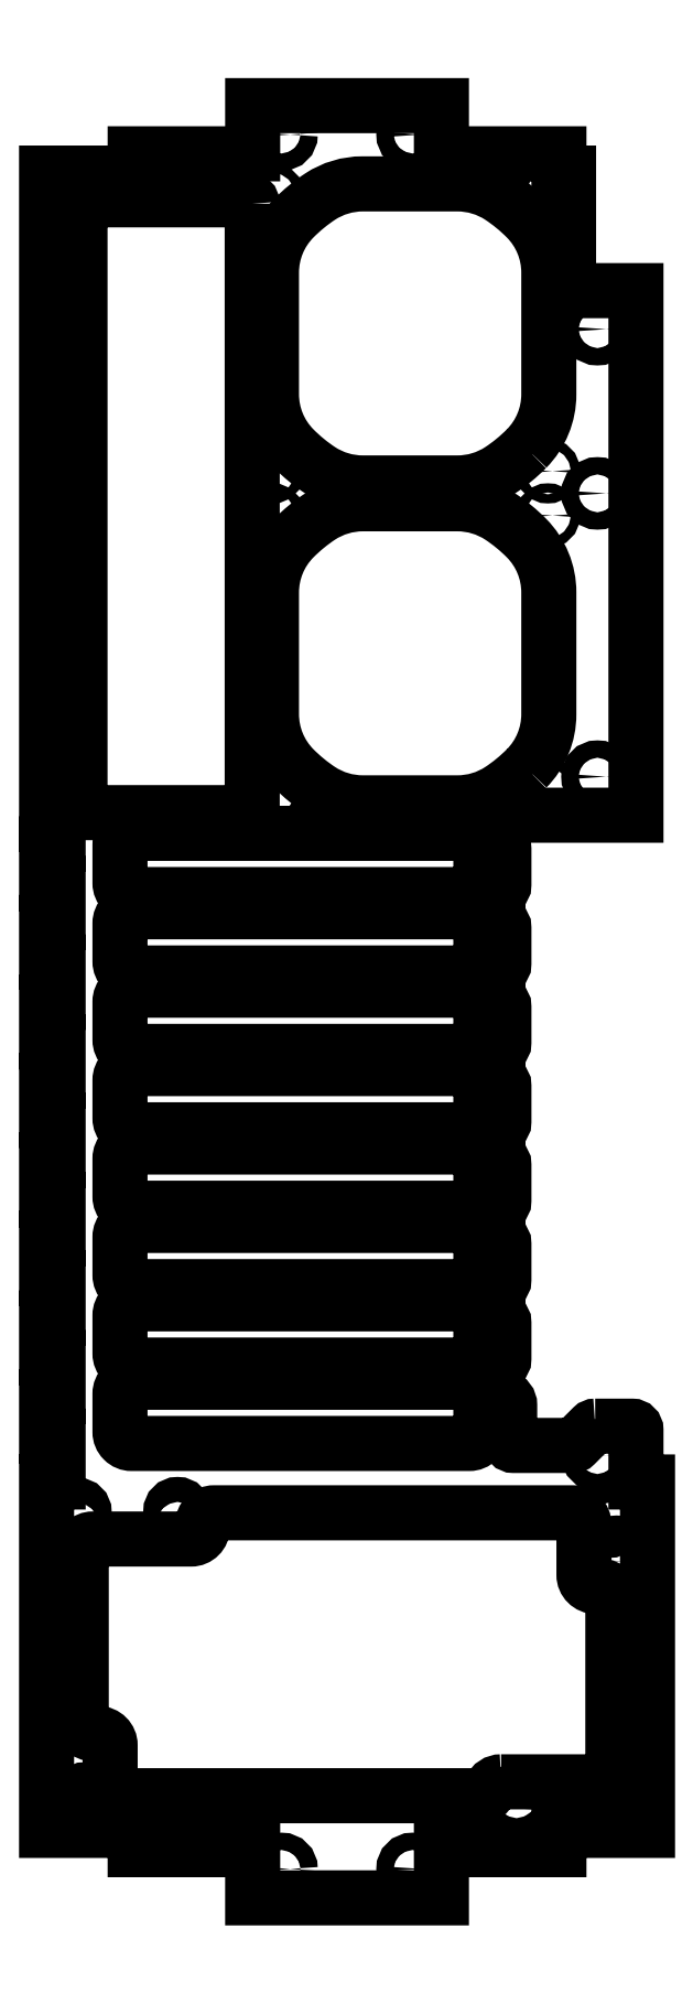
<metadata>
{"format":"dxf","ext":"dxf","renderer":"ezdxf+matplotlib","layout":"modelspace","background":"white","min_lineweight":24,"dpi":150}
</metadata>
<code>
0
SECTION
2
ENTITIES
0
POLYLINE
8
0
66
     1
10
0
20
0
30
0
70
     1
0
VERTEX
8
0
10
64.41
20
-110.1
30
0
42
0.1989
0
VERTEX
8
0
10
63.71
20
-110.4
30
0
0
VERTEX
8
0
10
59.29
20
-114.8
30
0
42
-0.1989
0
VERTEX
8
0
10
58.59
20
-115.1
30
0
0
VERTEX
8
0
10
43.22
20
-115.1
30
0
42
-0.4142
0
VERTEX
8
0
10
42.22
20
-114.1
30
0
0
VERTEX
8
0
10
42.22
20
-104.7
30
0
42
0.3343
0
VERTEX
8
0
10
40.77
20
-102.7
30
0
42
-0.1161
0
VERTEX
8
0
10
39.77
20
-102.2
30
0
42
-0.2101
0
VERTEX
8
0
10
39.12
20
-100.7
30
0
0
VERTEX
8
0
10
39.12
20
-95.75
30
0
42
-0.2101
0
VERTEX
8
0
10
39.77
20
-94.28
30
0
42
-0.02202
0
VERTEX
8
0
10
39.94
20
-94.14
30
0
42
0.2332
0
VERTEX
8
0
10
40.72
20
-92.55
30
0
0
VERTEX
8
0
10
40.72
20
-83.41
30
0
42
0.2332
0
VERTEX
8
0
10
39.94
20
-81.82
30
0
42
-0.02202
0
VERTEX
8
0
10
39.77
20
-81.68
30
0
42
-0.2101
0
VERTEX
8
0
10
39.12
20
-80.21
30
0
0
VERTEX
8
0
10
39.12
20
-75.25
30
0
42
-0.2101
0
VERTEX
8
0
10
39.77
20
-73.78
30
0
42
-0.02202
0
VERTEX
8
0
10
39.94
20
-73.64
30
0
42
0.2332
0
VERTEX
8
0
10
40.72
20
-72.05
30
0
0
VERTEX
8
0
10
40.72
20
-62.91
30
0
42
0.2332
0
VERTEX
8
0
10
39.94
20
-61.32
30
0
42
-0.02202
0
VERTEX
8
0
10
39.77
20
-61.18
30
0
42
-0.2101
0
VERTEX
8
0
10
39.12
20
-59.71
30
0
0
VERTEX
8
0
10
39.12
20
-54.75
30
0
42
-0.2101
0
VERTEX
8
0
10
39.77
20
-53.28
30
0
42
-0.02202
0
VERTEX
8
0
10
39.94
20
-53.14
30
0
42
0.2332
0
VERTEX
8
0
10
40.72
20
-51.55
30
0
0
VERTEX
8
0
10
40.72
20
-42.41
30
0
42
0.2332
0
VERTEX
8
0
10
39.94
20
-40.82
30
0
42
-0.02202
0
VERTEX
8
0
10
39.77
20
-40.68
30
0
42
-0.2101
0
VERTEX
8
0
10
39.12
20
-39.21
30
0
0
VERTEX
8
0
10
39.12
20
-34.25
30
0
42
-0.2101
0
VERTEX
8
0
10
39.77
20
-32.78
30
0
42
-0.02202
0
VERTEX
8
0
10
39.94
20
-32.64
30
0
42
0.2332
0
VERTEX
8
0
10
40.72
20
-31.05
30
0
0
VERTEX
8
0
10
40.72
20
-21.91
30
0
42
0.2332
0
VERTEX
8
0
10
39.94
20
-20.32
30
0
42
-0.02202
0
VERTEX
8
0
10
39.77
20
-20.18
30
0
42
-0.2101
0
VERTEX
8
0
10
39.12
20
-18.71
30
0
0
VERTEX
8
0
10
39.12
20
-13.75
30
0
42
-0.2101
0
VERTEX
8
0
10
39.77
20
-12.28
30
0
42
-0.02202
0
VERTEX
8
0
10
39.94
20
-12.14
30
0
42
0.2332
0
VERTEX
8
0
10
40.72
20
-10.55
30
0
0
VERTEX
8
0
10
40.72
20
-1.41
30
0
42
0.2332
0
VERTEX
8
0
10
39.94
20
0.1764
30
0
42
-0.02202
0
VERTEX
8
0
10
39.77
20
0.3189
30
0
42
-0.2101
0
VERTEX
8
0
10
39.12
20
1.792
30
0
0
VERTEX
8
0
10
39.12
20
6.749
30
0
42
-0.2101
0
VERTEX
8
0
10
39.77
20
8.222
30
0
42
-0.02202
0
VERTEX
8
0
10
39.94
20
8.365
30
0
42
0.2332
0
VERTEX
8
0
10
40.72
20
9.951
30
0
0
VERTEX
8
0
10
40.72
20
19.09
30
0
42
0.2332
0
VERTEX
8
0
10
39.94
20
20.68
30
0
42
-0.02202
0
VERTEX
8
0
10
39.77
20
20.82
30
0
42
-0.2101
0
VERTEX
8
0
10
39.12
20
22.29
30
0
0
VERTEX
8
0
10
39.12
20
27.25
30
0
42
-0.2101
0
VERTEX
8
0
10
39.77
20
28.72
30
0
42
-0.02202
0
VERTEX
8
0
10
39.94
20
28.86
30
0
42
0.2332
0
VERTEX
8
0
10
40.72
20
30.45
30
0
0
VERTEX
8
0
10
40.72
20
39.59
30
0
42
0.2332
0
VERTEX
8
0
10
39.94
20
41.18
30
0
42
-0.02202
0
VERTEX
8
0
10
39.77
20
41.32
30
0
42
-0.2101
0
VERTEX
8
0
10
39.12
20
42.79
30
0
0
VERTEX
8
0
10
39.12
20
47.75
30
0
42
-0.2101
0
VERTEX
8
0
10
39.77
20
49.22
30
0
42
-0.4162
0
VERTEX
8
0
10
43.34
20
49.06
30
0
42
0.2119
0
VERTEX
8
0
10
44.82
20
48.4
30
0
0
VERTEX
8
0
10
75
20
48.4
30
0
0
VERTEX
8
0
10
75
20
184.5
30
0
0
VERTEX
8
0
10
57.5
20
184.5
30
0
0
VERTEX
8
0
10
57.5
20
215
30
0
0
VERTEX
8
0
10
55
20
215
30
0
0
VERTEX
8
0
10
55
20
220
30
0
0
VERTEX
8
0
10
24.5
20
220
30
0
0
VERTEX
8
0
10
24.5
20
232.5
30
0
0
VERTEX
8
0
10
-24.5
20
232.5
30
0
0
VERTEX
8
0
10
-24.5
20
220
30
0
0
VERTEX
8
0
10
-55
20
220
30
0
0
VERTEX
8
0
10
-55
20
215
30
0
0
VERTEX
8
0
10
-78
20
215
30
0
0
VERTEX
8
0
10
-78
20
46.06
30
0
0
VERTEX
8
0
10
-75
20
46.06
30
0
0
VERTEX
8
0
10
-75
20
40.89
30
0
0
VERTEX
8
0
10
-78
20
40.89
30
0
0
VERTEX
8
0
10
-78
20
30.61
30
0
0
VERTEX
8
0
10
-75
20
30.61
30
0
0
VERTEX
8
0
10
-75
20
20.55
30
0
0
VERTEX
8
0
10
-78
20
20.55
30
0
0
VERTEX
8
0
10
-78
20
10.26
30
0
0
VERTEX
8
0
10
-75
20
10.26
30
0
0
VERTEX
8
0
10
-75
20
-0.1068
30
0
0
VERTEX
8
0
10
-78
20
-0.1068
30
0
0
VERTEX
8
0
10
-78
20
-10.39
30
0
0
VERTEX
8
0
10
-75
20
-10.39
30
0
0
VERTEX
8
0
10
-75
20
-20.45
30
0
0
VERTEX
8
0
10
-78
20
-20.45
30
0
0
VERTEX
8
0
10
-78
20
-30.74
30
0
0
VERTEX
8
0
10
-75
20
-30.74
30
0
0
VERTEX
8
0
10
-75
20
-41.11
30
0
0
VERTEX
8
0
10
-78
20
-41.11
30
0
0
VERTEX
8
0
10
-78
20
-51.39
30
0
0
VERTEX
8
0
10
-75
20
-51.39
30
0
0
VERTEX
8
0
10
-75
20
-61.45
30
0
0
VERTEX
8
0
10
-78
20
-61.45
30
0
0
VERTEX
8
0
10
-78
20
-71.74
30
0
0
VERTEX
8
0
10
-75
20
-71.74
30
0
0
VERTEX
8
0
10
-75
20
-82.11
30
0
0
VERTEX
8
0
10
-78
20
-82.11
30
0
0
VERTEX
8
0
10
-78
20
-92.39
30
0
0
VERTEX
8
0
10
-75
20
-92.39
30
0
0
VERTEX
8
0
10
-75
20
-102.5
30
0
0
VERTEX
8
0
10
-78
20
-102.5
30
0
0
VERTEX
8
0
10
-78
20
-112.7
30
0
0
VERTEX
8
0
10
-75
20
-112.7
30
0
0
VERTEX
8
0
10
-75
20
-124.6
30
0
0
VERTEX
8
0
10
-78
20
-124.6
30
0
0
VERTEX
8
0
10
-78
20
-215
30
0
0
VERTEX
8
0
10
-55
20
-215
30
0
0
VERTEX
8
0
10
-55
20
-220
30
0
0
VERTEX
8
0
10
-24.5
20
-220
30
0
0
VERTEX
8
0
10
-24.5
20
-232.5
30
0
0
VERTEX
8
0
10
24.5
20
-232.5
30
0
0
VERTEX
8
0
10
24.5
20
-220
30
0
0
VERTEX
8
0
10
55
20
-220
30
0
0
VERTEX
8
0
10
55
20
-215
30
0
0
VERTEX
8
0
10
78
20
-215
30
0
0
VERTEX
8
0
10
78
20
-124.6
30
0
0
VERTEX
8
0
10
75
20
-124.6
30
0
0
VERTEX
8
0
10
75
20
-111.1
30
0
42
0.4142
0
VERTEX
8
0
10
74
20
-110.1
30
0
0
SEQEND
8
0
0
POLYLINE
8
0
66
     1
10
0
20
0
30
0
70
     1
0
VERTEX
8
0
10
46.6
20
60.52
30
0
42
-0.0524
0
VERTEX
8
0
10
39.73
20
54.89
30
0
42
-0.1464
0
VERTEX
8
0
10
28.74
20
51.6
30
0
0
VERTEX
8
0
10
4.019
20
51.6
30
0
42
-0.1464
0
VERTEX
8
0
10
-6.969
20
54.89
30
0
42
-0.0524
0
VERTEX
8
0
10
-13.84
20
60.52
30
0
42
-0.1974
0
VERTEX
8
0
10
-19.62
20
74.58
30
0
0
VERTEX
8
0
10
-19.62
20
106.2
30
0
42
-0.1974
0
VERTEX
8
0
10
-13.84
20
120.3
30
0
42
-0.0524
0
VERTEX
8
0
10
-6.969
20
125.9
30
0
42
-0.1464
0
VERTEX
8
0
10
4.019
20
129.2
30
0
0
VERTEX
8
0
10
28.74
20
129.2
30
0
42
-0.1464
0
VERTEX
8
0
10
39.73
20
125.9
30
0
42
-0.0524
0
VERTEX
8
0
10
46.6
20
120.3
30
0
42
-0.1974
0
VERTEX
8
0
10
52.38
20
106.2
30
0
0
VERTEX
8
0
10
52.38
20
74.58
30
0
42
-0.1974
0
SEQEND
8
0
0
POLYLINE
8
0
66
     1
10
0
20
0
30
0
70
     1
0
VERTEX
8
0
10
46.6
20
143.5
30
0
42
-0.0524
0
VERTEX
8
0
10
39.73
20
137.9
30
0
42
-0.1464
0
VERTEX
8
0
10
28.74
20
134.6
30
0
0
VERTEX
8
0
10
4.019
20
134.6
30
0
42
-0.1464
0
VERTEX
8
0
10
-6.969
20
137.9
30
0
42
-0.0524
0
VERTEX
8
0
10
-13.84
20
143.5
30
0
42
-0.1974
0
VERTEX
8
0
10
-19.62
20
157.6
30
0
0
VERTEX
8
0
10
-19.62
20
189.2
30
0
42
-0.1974
0
VERTEX
8
0
10
-13.84
20
203.3
30
0
42
-0.0524
0
VERTEX
8
0
10
-6.969
20
208.9
30
0
42
-0.1464
0
VERTEX
8
0
10
4.019
20
212.2
30
0
0
VERTEX
8
0
10
28.74
20
212.2
30
0
42
-0.1464
0
VERTEX
8
0
10
39.73
20
208.9
30
0
42
-0.0524
0
VERTEX
8
0
10
46.6
20
203.3
30
0
42
-0.1974
0
VERTEX
8
0
10
52.38
20
189.2
30
0
0
VERTEX
8
0
10
52.38
20
157.6
30
0
42
-0.1974
0
SEQEND
8
0
0
POLYLINE
8
0
66
     1
10
0
20
0
30
0
70
     1
0
VERTEX
8
0
10
-24.62
20
207.1
30
0
0
VERTEX
8
0
10
-24.62
20
50.06
30
0
42
-0.4142
0
VERTEX
8
0
10
-25.62
20
49.06
30
0
0
VERTEX
8
0
10
-68.32
20
49.06
30
0
42
-0.4142
0
VERTEX
8
0
10
-69.32
20
50.06
30
0
0
VERTEX
8
0
10
-69.32
20
207.1
30
0
42
-0.4142
0
VERTEX
8
0
10
-68.32
20
208.1
30
0
0
VERTEX
8
0
10
-25.62
20
208.1
30
0
42
-0.4142
0
SEQEND
8
0
0
POLYLINE
8
0
66
     1
10
0
20
0
30
0
70
     1
0
VERTEX
8
0
10
34.74
20
-81.38
30
0
0
VERTEX
8
0
10
34.74
20
-91.26
30
0
42
-0.4142
0
VERTEX
8
0
10
31.74
20
-94.26
30
0
0
VERTEX
8
0
10
-55.94
20
-94.26
30
0
42
-0.4142
0
VERTEX
8
0
10
-58.94
20
-91.26
30
0
0
VERTEX
8
0
10
-58.94
20
-81.38
30
0
42
-0.4142
0
VERTEX
8
0
10
-55.94
20
-78.38
30
0
0
VERTEX
8
0
10
31.74
20
-78.38
30
0
42
-0.4142
0
SEQEND
8
0
0
POLYLINE
8
0
66
     1
10
0
20
0
30
0
70
     1
0
VERTEX
8
0
10
34.74
20
-40.69
30
0
0
VERTEX
8
0
10
34.74
20
-50.57
30
0
42
-0.4142
0
VERTEX
8
0
10
31.74
20
-53.57
30
0
0
VERTEX
8
0
10
-55.94
20
-53.57
30
0
42
-0.4142
0
VERTEX
8
0
10
-58.94
20
-50.57
30
0
0
VERTEX
8
0
10
-58.94
20
-40.69
30
0
42
-0.4142
0
VERTEX
8
0
10
-55.94
20
-37.69
30
0
0
VERTEX
8
0
10
31.74
20
-37.69
30
0
42
-0.4142
0
SEQEND
8
0
0
POLYLINE
8
0
66
     1
10
0
20
0
30
0
70
     1
0
VERTEX
8
0
10
34.74
20
-0.0011
30
0
0
VERTEX
8
0
10
34.74
20
-9.881
30
0
42
-0.4142
0
VERTEX
8
0
10
31.74
20
-12.88
30
0
0
VERTEX
8
0
10
-55.94
20
-12.88
30
0
42
-0.4142
0
VERTEX
8
0
10
-58.94
20
-9.881
30
0
0
VERTEX
8
0
10
-58.94
20
-0.0011
30
0
42
-0.4142
0
VERTEX
8
0
10
-55.94
20
2.999
30
0
0
VERTEX
8
0
10
31.74
20
2.999
30
0
42
-0.4142
0
SEQEND
8
0
0
POLYLINE
8
0
66
     1
10
0
20
0
30
0
70
     1
0
VERTEX
8
0
10
34.74
20
40.69
30
0
0
VERTEX
8
0
10
34.74
20
30.81
30
0
42
-0.4142
0
VERTEX
8
0
10
31.74
20
27.81
30
0
0
VERTEX
8
0
10
-55.94
20
27.81
30
0
42
-0.4142
0
VERTEX
8
0
10
-58.94
20
30.81
30
0
0
VERTEX
8
0
10
-58.94
20
40.69
30
0
42
-0.4142
0
VERTEX
8
0
10
-55.94
20
43.69
30
0
0
VERTEX
8
0
10
31.74
20
43.69
30
0
42
-0.4142
0
SEQEND
8
0
0
POLYLINE
8
0
66
     1
10
0
20
0
30
0
70
     1
0
VERTEX
8
0
10
34.74
20
20.34
30
0
0
VERTEX
8
0
10
34.74
20
10.46
30
0
42
-0.4142
0
VERTEX
8
0
10
31.74
20
7.464
30
0
0
VERTEX
8
0
10
-55.94
20
7.464
30
0
42
-0.4142
0
VERTEX
8
0
10
-58.94
20
10.46
30
0
0
VERTEX
8
0
10
-58.94
20
20.34
30
0
42
-0.4142
0
VERTEX
8
0
10
-55.94
20
23.34
30
0
0
VERTEX
8
0
10
31.74
20
23.34
30
0
42
-0.4142
0
SEQEND
8
0
0
POLYLINE
8
0
66
     1
10
0
20
0
30
0
70
     1
0
VERTEX
8
0
10
34.74
20
-20.35
30
0
0
VERTEX
8
0
10
34.74
20
-30.23
30
0
42
-0.4142
0
VERTEX
8
0
10
31.74
20
-33.23
30
0
0
VERTEX
8
0
10
-55.94
20
-33.23
30
0
42
-0.4142
0
VERTEX
8
0
10
-58.94
20
-30.23
30
0
0
VERTEX
8
0
10
-58.94
20
-20.35
30
0
42
-0.4142
0
VERTEX
8
0
10
-55.94
20
-17.35
30
0
0
VERTEX
8
0
10
31.74
20
-17.35
30
0
42
-0.4142
0
SEQEND
8
0
0
POLYLINE
8
0
66
     1
10
0
20
0
30
0
70
     1
0
VERTEX
8
0
10
34.74
20
-61.04
30
0
0
VERTEX
8
0
10
34.74
20
-70.92
30
0
42
-0.4142
0
VERTEX
8
0
10
31.74
20
-73.92
30
0
0
VERTEX
8
0
10
-55.94
20
-73.92
30
0
42
-0.4142
0
VERTEX
8
0
10
-58.94
20
-70.92
30
0
0
VERTEX
8
0
10
-58.94
20
-61.04
30
0
42
-0.4142
0
VERTEX
8
0
10
-55.94
20
-58.04
30
0
0
VERTEX
8
0
10
31.74
20
-58.04
30
0
42
-0.4142
0
SEQEND
8
0
0
POLYLINE
8
0
66
     1
10
0
20
0
30
0
70
     1
0
VERTEX
8
0
10
34.74
20
-101.7
30
0
0
VERTEX
8
0
10
34.74
20
-111.6
30
0
42
-0.4142
0
VERTEX
8
0
10
31.74
20
-114.6
30
0
0
VERTEX
8
0
10
-55.94
20
-114.6
30
0
42
-0.4142
0
VERTEX
8
0
10
-58.94
20
-111.6
30
0
0
VERTEX
8
0
10
-58.94
20
-101.7
30
0
42
-0.4142
0
VERTEX
8
0
10
-55.94
20
-98.73
30
0
0
VERTEX
8
0
10
31.74
20
-98.73
30
0
42
-0.4142
0
SEQEND
8
0
0
POLYLINE
8
0
66
     1
10
0
20
0
30
0
70
     1
0
VERTEX
8
0
10
45.75
20
-209.4
30
0
42
-1
0
VERTEX
8
0
10
42.25
20
-209.4
30
0
0
VERTEX
8
0
10
42.25
20
-206.4
30
0
42
-1
0
VERTEX
8
0
10
45.75
20
-206.4
30
0
0
SEQEND
8
0
0
POLYLINE
8
0
66
     1
10
0
20
0
30
0
70
     1
0
VERTEX
8
0
10
71.75
20
-145.2
30
0
42
-1
0
VERTEX
8
0
10
68.25
20
-145.2
30
0
0
VERTEX
8
0
10
68.25
20
-142.2
30
0
42
-1
0
VERTEX
8
0
10
71.75
20
-142.2
30
0
0
SEQEND
8
0
0
POLYLINE
8
0
66
     1
10
0
20
0
30
0
70
     1
0
VERTEX
8
0
10
-66.25
20
-209.2
30
0
42
-1
0
VERTEX
8
0
10
-69.75
20
-209.2
30
0
0
VERTEX
8
0
10
-69.75
20
-206.2
30
0
42
-1
0
VERTEX
8
0
10
-66.25
20
-206.2
30
0
0
SEQEND
8
0
0
POLYLINE
8
0
66
     1
10
0
20
0
30
0
70
     1
0
VERTEX
8
0
10
-68.25
20
-135.4
30
0
42
-1
0
VERTEX
8
0
10
-71.75
20
-135.4
30
0
0
VERTEX
8
0
10
-71.75
20
-132.4
30
0
42
-1
0
VERTEX
8
0
10
-68.25
20
-132.4
30
0
0
SEQEND
8
0
0
POLYLINE
8
0
66
     1
10
0
20
0
30
0
70
     1
0
VERTEX
8
0
10
-42.25
20
-135.2
30
0
42
-1
0
VERTEX
8
0
10
-45.75
20
-135.2
30
0
0
VERTEX
8
0
10
-45.75
20
-132.2
30
0
42
-1
0
VERTEX
8
0
10
-42.25
20
-132.2
30
0
0
SEQEND
8
0
0
POLYLINE
8
0
66
     1
10
0
20
0
30
0
70
     1
0
VERTEX
8
0
10
69.75
20
-135.4
30
0
42
-1
0
VERTEX
8
0
10
66.25
20
-135.4
30
0
0
VERTEX
8
0
10
66.25
20
-132.4
30
0
42
-1
0
VERTEX
8
0
10
69.75
20
-132.4
30
0
0
SEQEND
8
0
0
POLYLINE
8
0
66
     1
10
0
20
0
30
0
70
     1
0
VERTEX
8
0
10
71.75
20
-209.2
30
0
42
-1
0
VERTEX
8
0
10
68.25
20
-209.2
30
0
0
VERTEX
8
0
10
68.25
20
-206.2
30
0
42
-1
0
VERTEX
8
0
10
71.75
20
-206.2
30
0
0
SEQEND
8
0
0
POLYLINE
8
0
66
     1
10
0
20
0
30
0
70
     1
0
VERTEX
8
0
10
-68
20
-199.4
30
0
42
-1
0
VERTEX
8
0
10
-72
20
-199.4
30
0
0
VERTEX
8
0
10
-72
20
-196.4
30
0
42
-1
0
VERTEX
8
0
10
-68
20
-196.4
30
0
0
SEQEND
8
0
0
POLYLINE
8
0
66
     1
10
0
20
0
30
0
70
     1
0
VERTEX
8
0
10
40
20
-202.4
30
0
42
0.2982
0
VERTEX
8
0
10
37.25
20
-204.2
30
0
42
-0.2982
0
VERTEX
8
0
10
34.5
20
-206
30
0
0
VERTEX
8
0
10
-58.5
20
-206
30
0
42
-0.4142
0
VERTEX
8
0
10
-61.5
20
-203
30
0
0
VERTEX
8
0
10
-61.5
20
-192.9
30
0
42
0.4142
0
VERTEX
8
0
10
-64.5
20
-189.9
30
0
0
VERTEX
8
0
10
-66
20
-189.9
30
0
42
-0.4142
0
VERTEX
8
0
10
-69
20
-186.9
30
0
0
VERTEX
8
0
10
-69
20
-142.4
30
0
42
-0.4142
0
VERTEX
8
0
10
-66
20
-139.4
30
0
0
VERTEX
8
0
10
-40.5
20
-139.4
30
0
42
0.4142
0
VERTEX
8
0
10
-37.5
20
-136.4
30
0
0
VERTEX
8
0
10
-37.5
20
-135.6
30
0
42
-0.4142
0
VERTEX
8
0
10
-34.5
20
-132.6
30
0
0
VERTEX
8
0
10
58.5
20
-132.6
30
0
42
-0.4142
0
VERTEX
8
0
10
61.5
20
-135.6
30
0
0
VERTEX
8
0
10
61.5
20
-148.7
30
0
42
0.4142
0
VERTEX
8
0
10
64.5
20
-151.7
30
0
0
VERTEX
8
0
10
66
20
-151.7
30
0
42
-0.4142
0
VERTEX
8
0
10
69
20
-154.7
30
0
0
VERTEX
8
0
10
69
20
-199.4
30
0
42
-0.4142
0
VERTEX
8
0
10
66
20
-202.4
30
0
0
SEQEND
8
0
0
CIRCLE
8
0
10
52.13
20
137.6
30
0
40
1.2
0
CIRCLE
8
0
10
-19.37
20
209.1
30
0
40
1.2
0
CIRCLE
8
0
10
-19.37
20
54.65
30
0
40
1.2
0
CIRCLE
8
0
10
-19.37
20
126.1
30
0
40
1.2
0
CIRCLE
8
0
10
52.13
20
126.1
30
0
40
1.2
0
CIRCLE
8
0
10
52.13
20
54.65
30
0
40
1.2
0
CIRCLE
8
0
10
52.13
20
209.1
30
0
40
1.2
0
CIRCLE
8
0
10
-19.37
20
137.6
30
0
40
1.2
0
CIRCLE
8
0
10
17
20
-225
30
0
40
2.25
0
CIRCLE
8
0
10
-17
20
225
30
0
40
2.25
0
CIRCLE
8
0
10
65
20
131.9
30
0
40
2.25
0
CIRCLE
8
0
10
65
20
58.4
30
0
40
2.25
0
CIRCLE
8
0
10
17
20
225
30
0
40
2.25
0
CIRCLE
8
0
10
65
20
174.5
30
0
40
2.25
0
CIRCLE
8
0
10
-17
20
-225
30
0
40
2.25
0
CIRCLE
8
0
10
65
20
-117.6
30
0
40
2.25
0
ENDSEC
0
EOF

</code>
